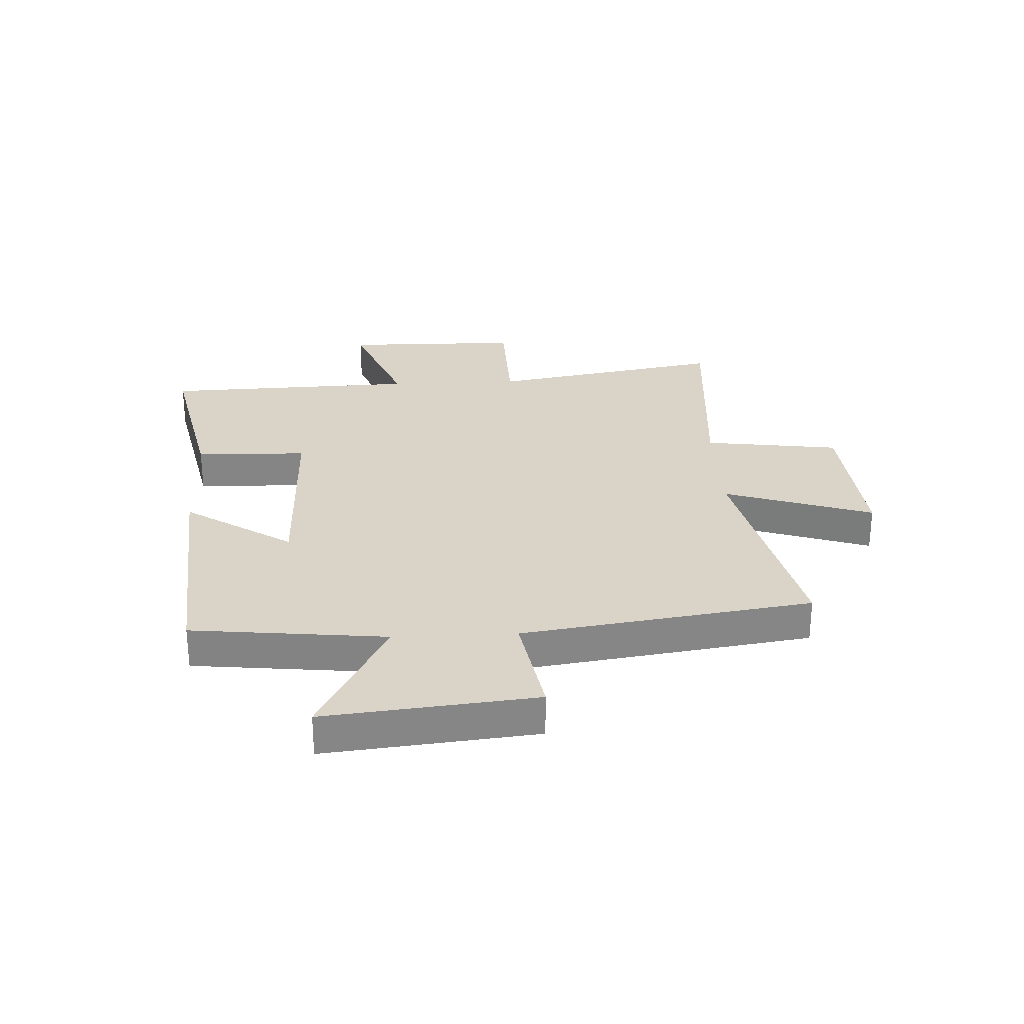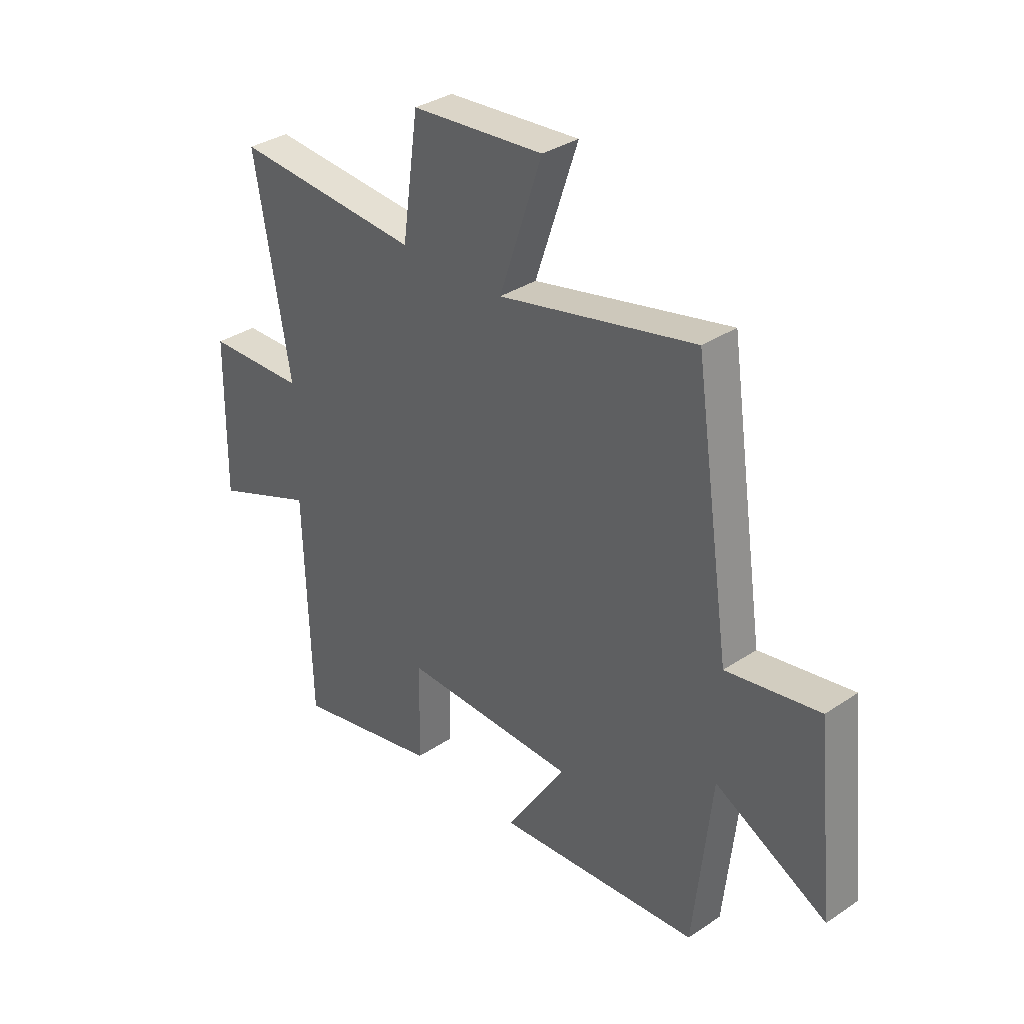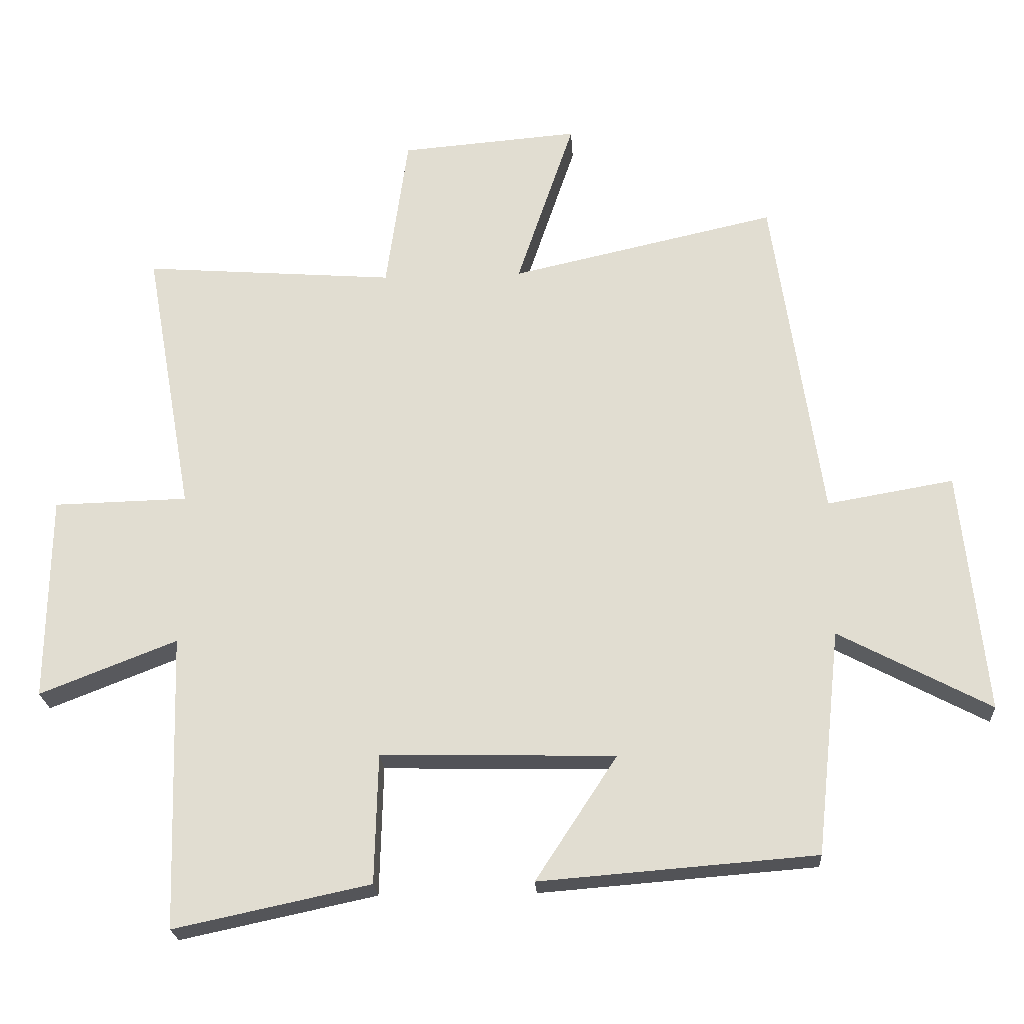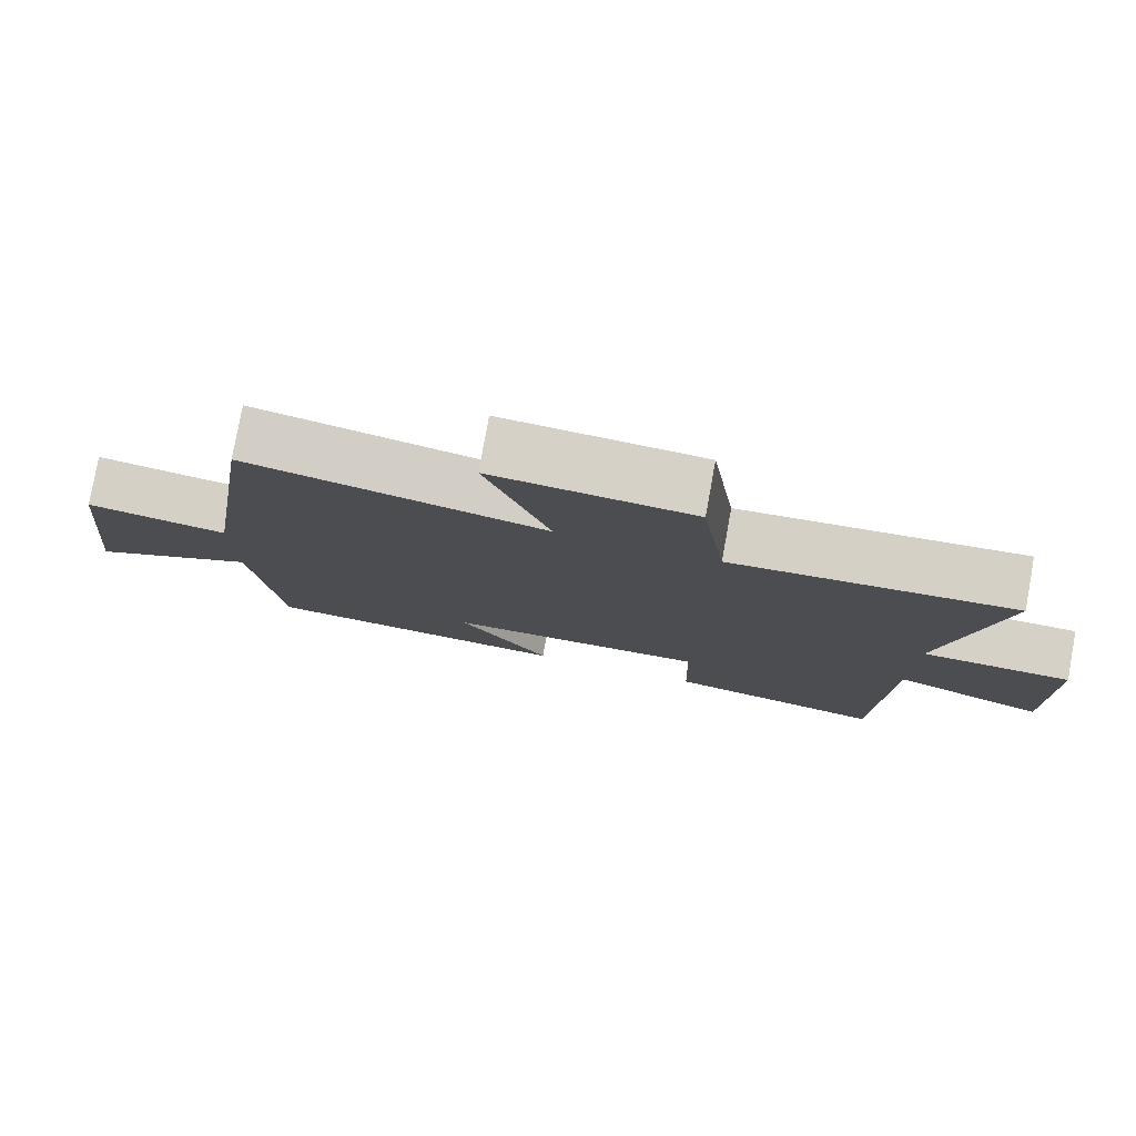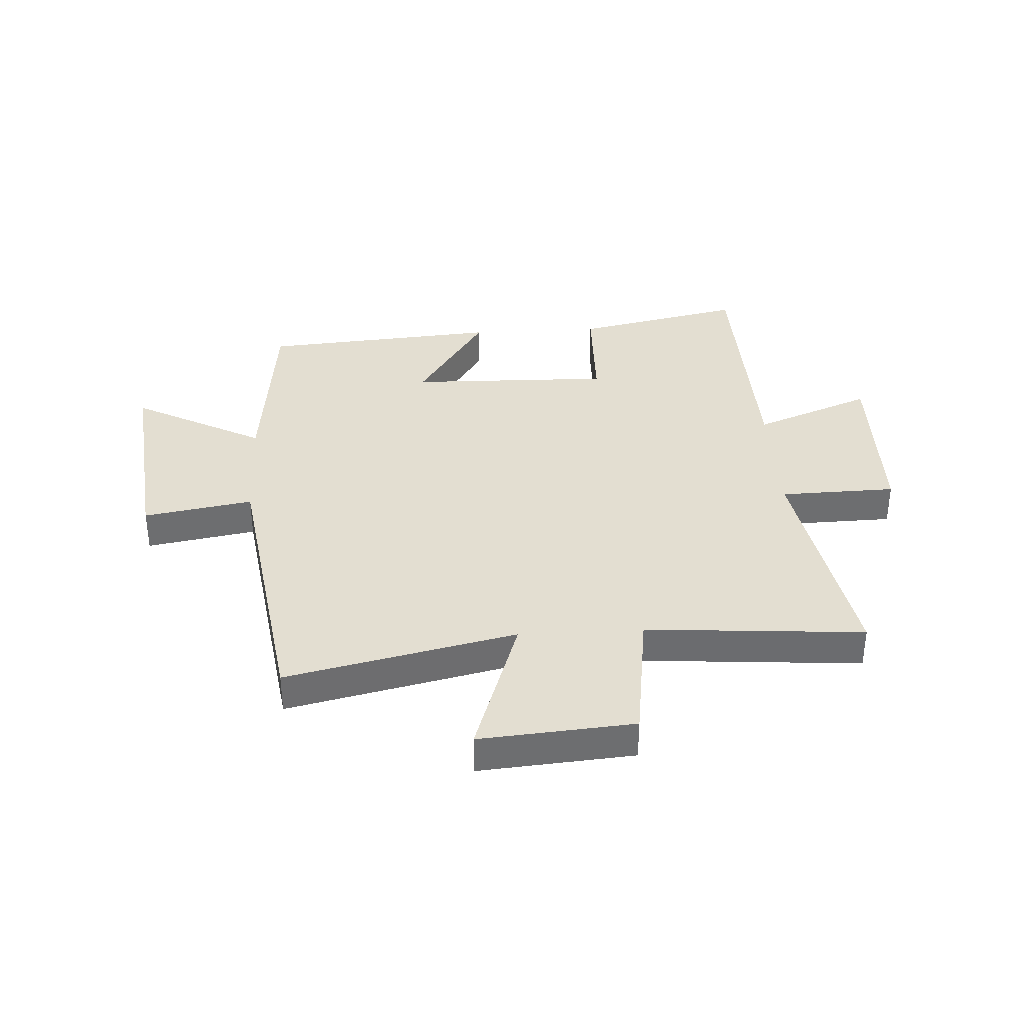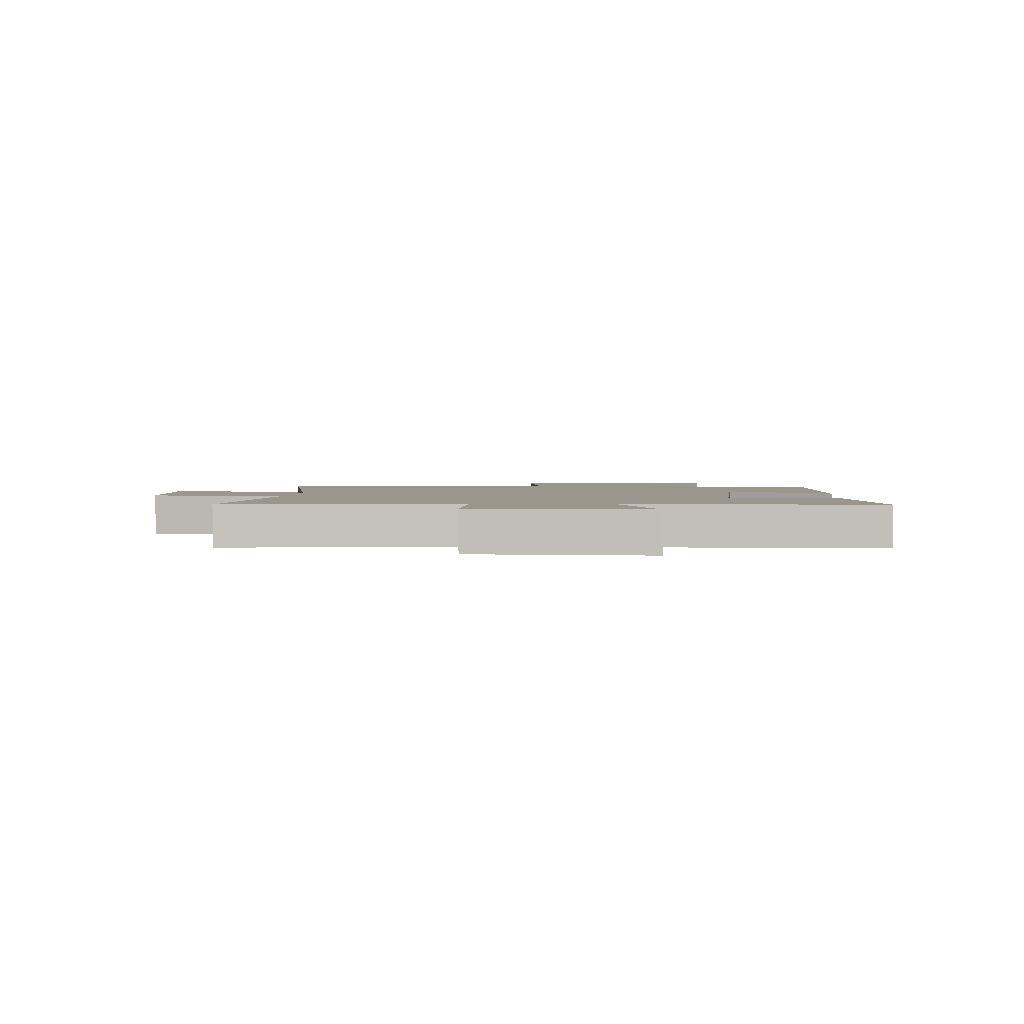
<metadata>
{"format":"obj","ext":"obj","renderer":"f3d","projection":"perspective","resolution":1024,"background":"white","views":[{"elev":28.4,"azim":-92.8,"up":"+Y"},{"elev":34.0,"azim":-132.2,"up":"+Z"},{"elev":-22.7,"azim":-176.5,"up":"+Z"},{"elev":78.9,"azim":10.3,"up":"+Z"},{"elev":36.2,"azim":-3.3,"up":"+Y"},{"elev":2.4,"azim":95.3,"up":"+Y"}]}
</metadata>
<code>
v 0.573 0.07 0.529
v 0.5 0.07 0.119
v 0.703 0.07 0.114
v 0.707 0.07 -0.198
v 0.5 0.07 -0.117
v 0.486 0.07 -0.563
v 0.19 0.07 -0.5
v 0.185 0.07 -0.304
v -0.169 0.07 -0.312
v -0.046 0.07 -0.5
v -0.463 0.07 -0.467
v -0.5 0.07 -0.127
v -0.729 0.07 -0.248
v -0.691 0.07 0.118
v -0.5 0.07 0.085
v -0.426 0.07 0.59
v -0.024 0.07 0.5
v -0.111 0.07 0.759
v 0.159 0.07 0.737
v 0.192 0.07 0.5
v 0.573 0 0.529
v 0.5 0 0.119
v 0.703 0 0.114
v 0.707 0 -0.198
v 0.5 0 -0.117
v 0.486 0 -0.563
v 0.19 0 -0.5
v 0.185 0 -0.304
v -0.169 0 -0.312
v -0.046 0 -0.5
v -0.463 0 -0.467
v -0.5 0 -0.127
v -0.729 0 -0.248
v -0.691 0 0.118
v -0.5 0 0.085
v -0.426 0 0.59
v -0.024 0 0.5
v -0.111 0 0.759
v 0.159 0 0.737
v 0.192 0 0.5
f 17 18 19 20
f 15 16 17
f 15 17 20
f 12 13 14 15
f 11 12 15
f 10 11 15
f 9 10 15
f 20 1 2
f 15 20 2
f 9 15 2
f 8 9 2
f 7 8 2
f 6 7 2
f 5 6 2
f 2 3 4 5
f 40 39 38 37
f 37 36 35
f 40 37 35
f 35 34 33 32
f 35 32 31
f 35 31 30
f 35 30 29
f 22 21 40
f 22 40 35
f 22 35 29
f 22 29 28
f 22 28 27
f 22 27 26
f 22 26 25
f 25 24 23 22
f 1 21 22 2
f 2 22 23 3
f 3 23 24 4
f 4 24 25 5
f 5 25 26 6
f 6 26 27 7
f 7 27 28 8
f 8 28 29 9
f 9 29 30 10
f 10 30 31 11
f 11 31 32 12
f 12 32 33 13
f 13 33 34 14
f 14 34 35 15
f 15 35 36 16
f 16 36 37 17
f 17 37 38 18
f 18 38 39 19
f 19 39 40 20
f 20 40 21 1

</code>
